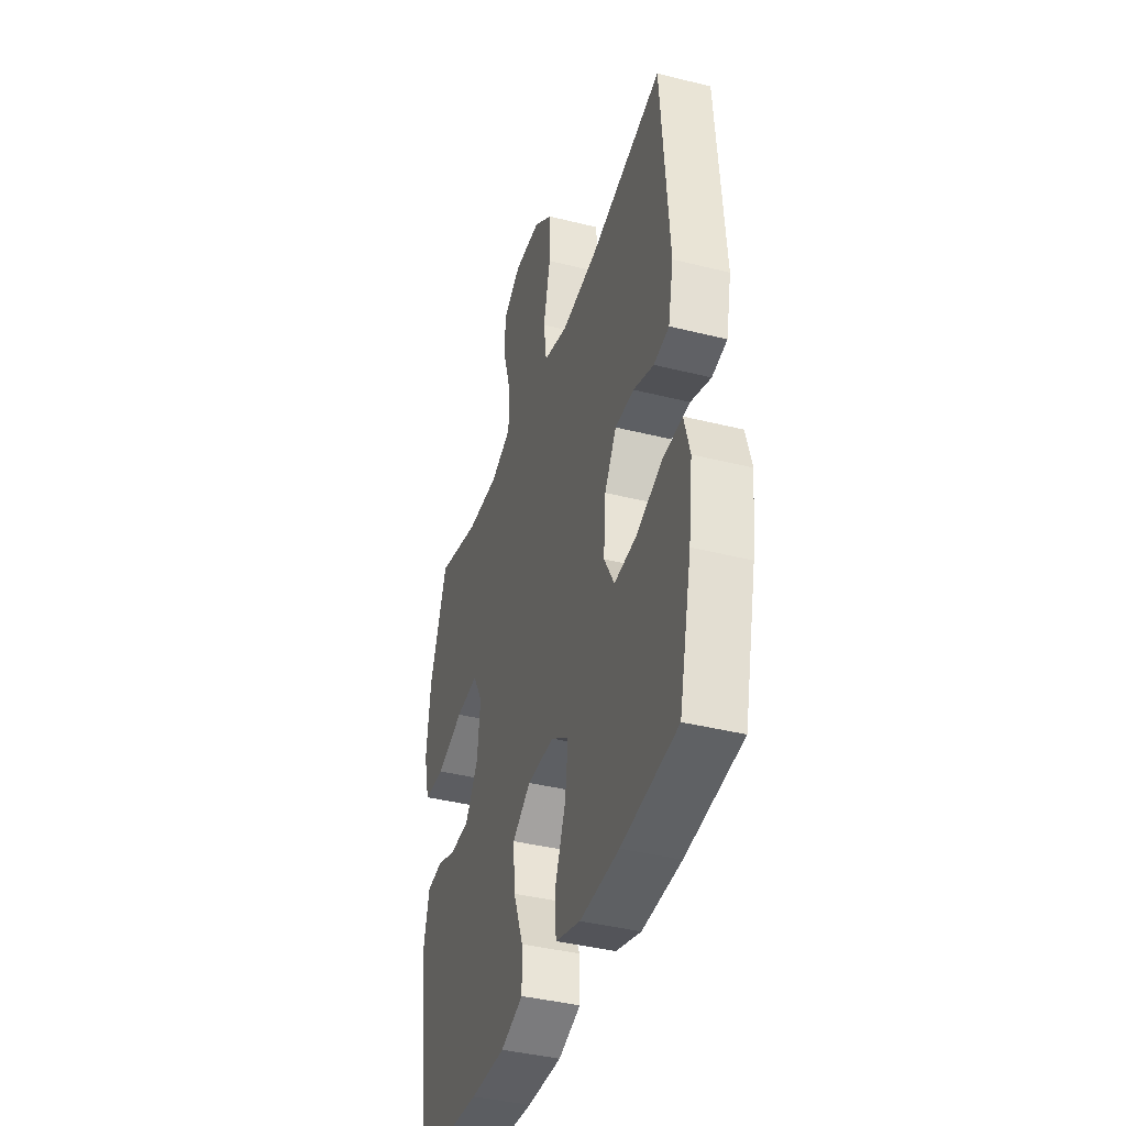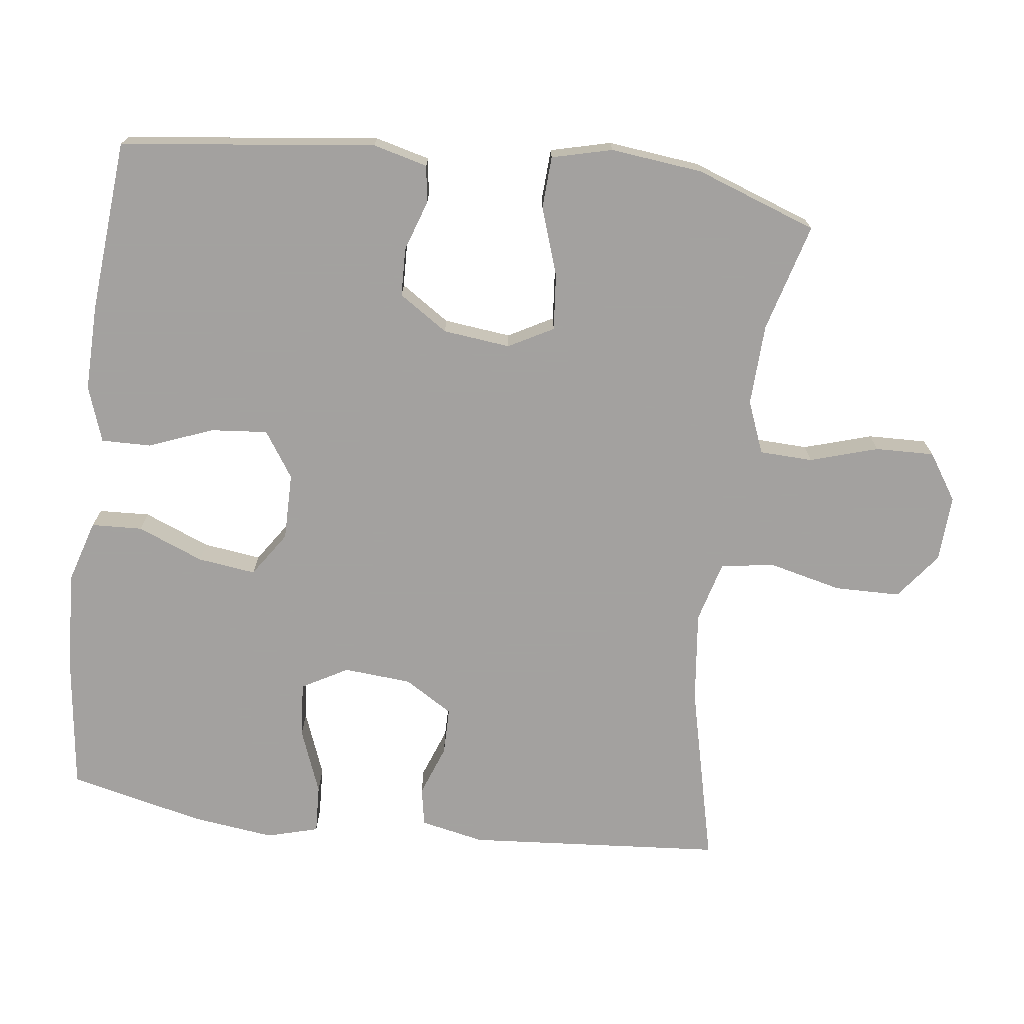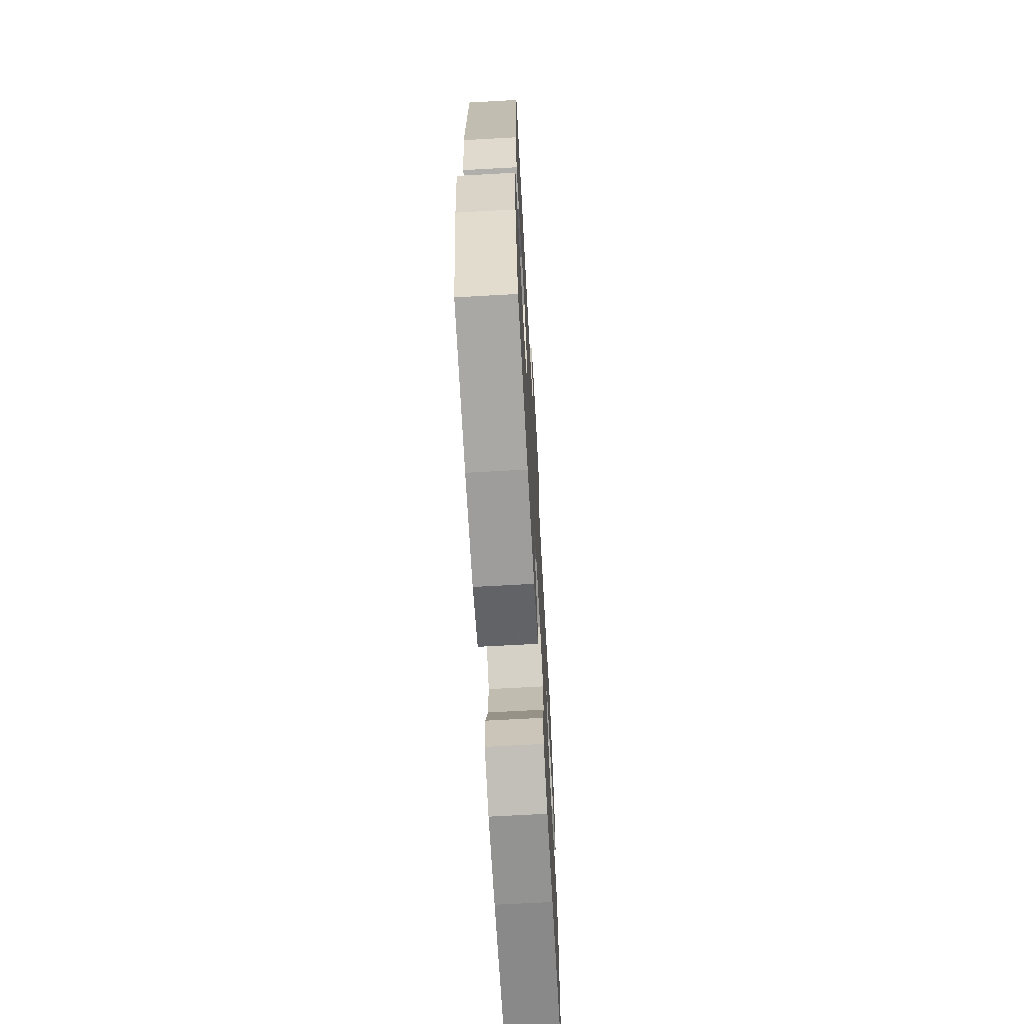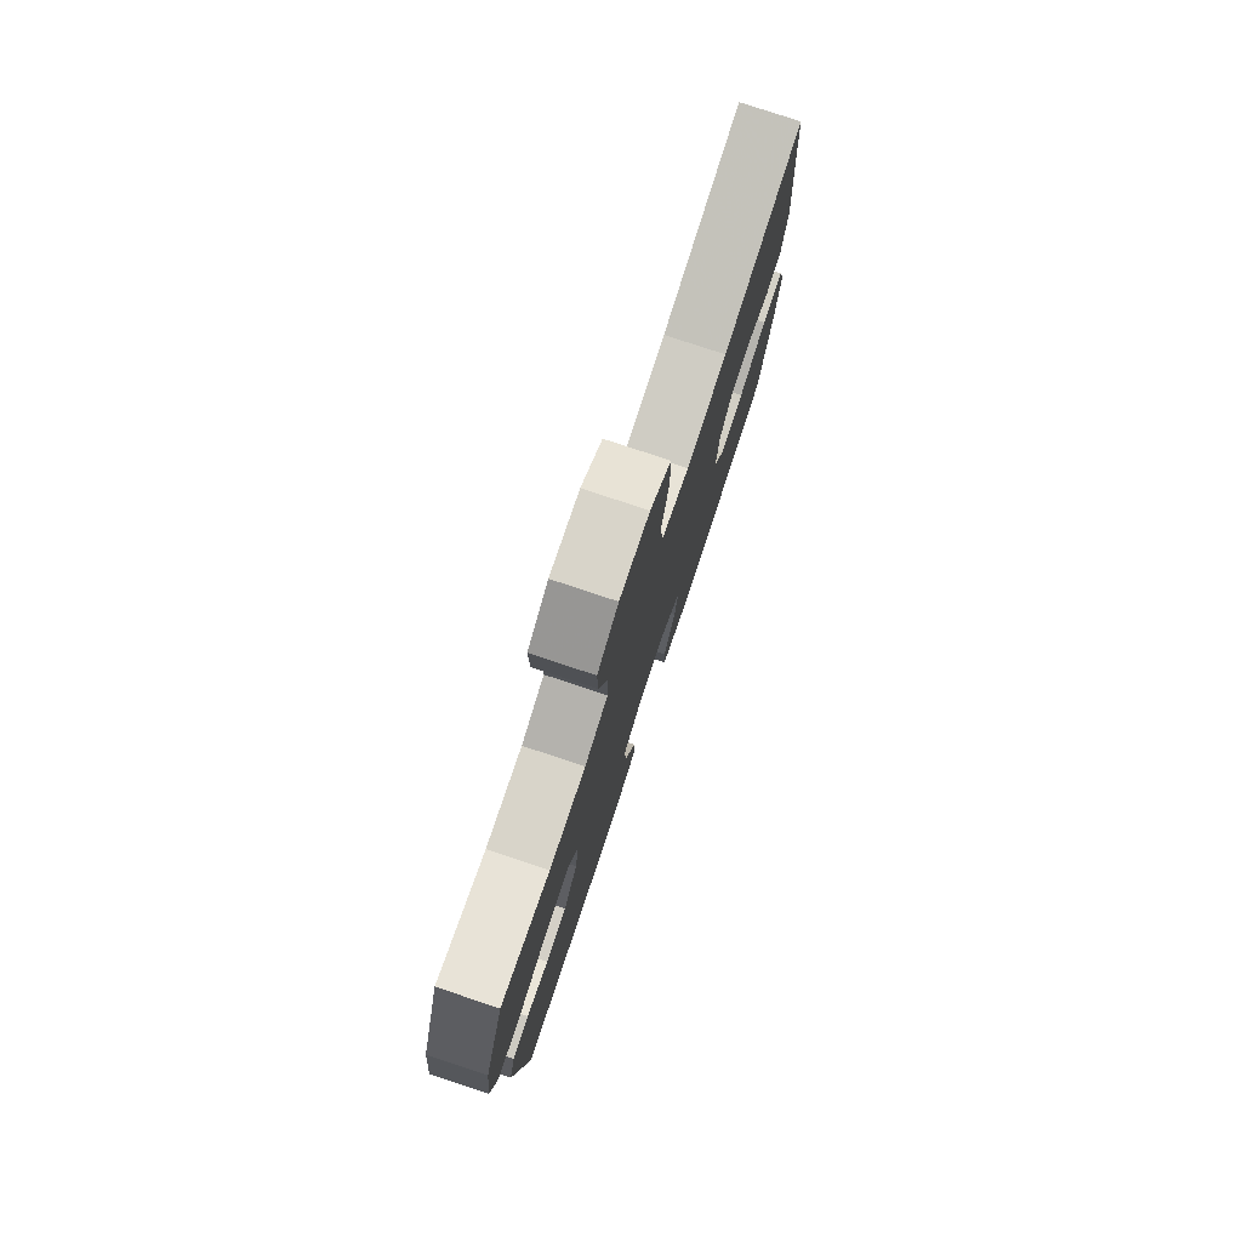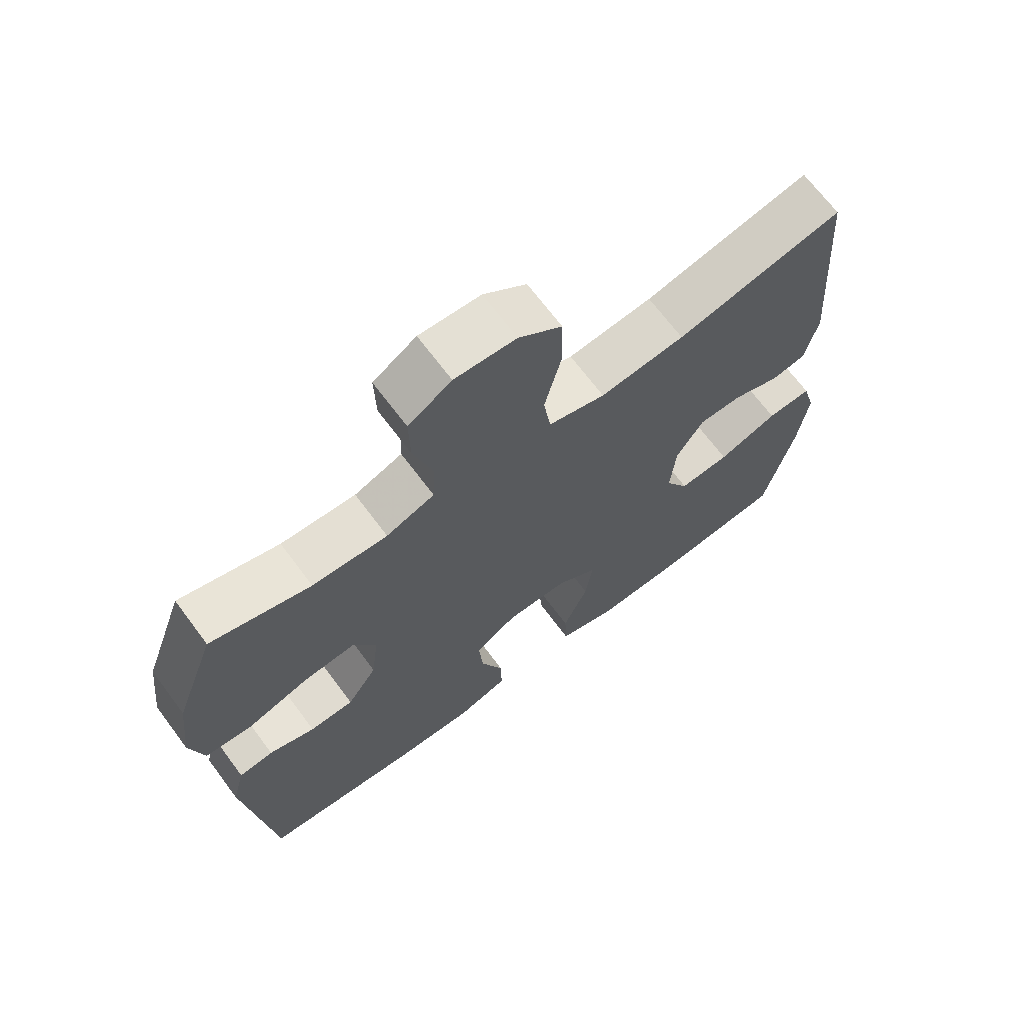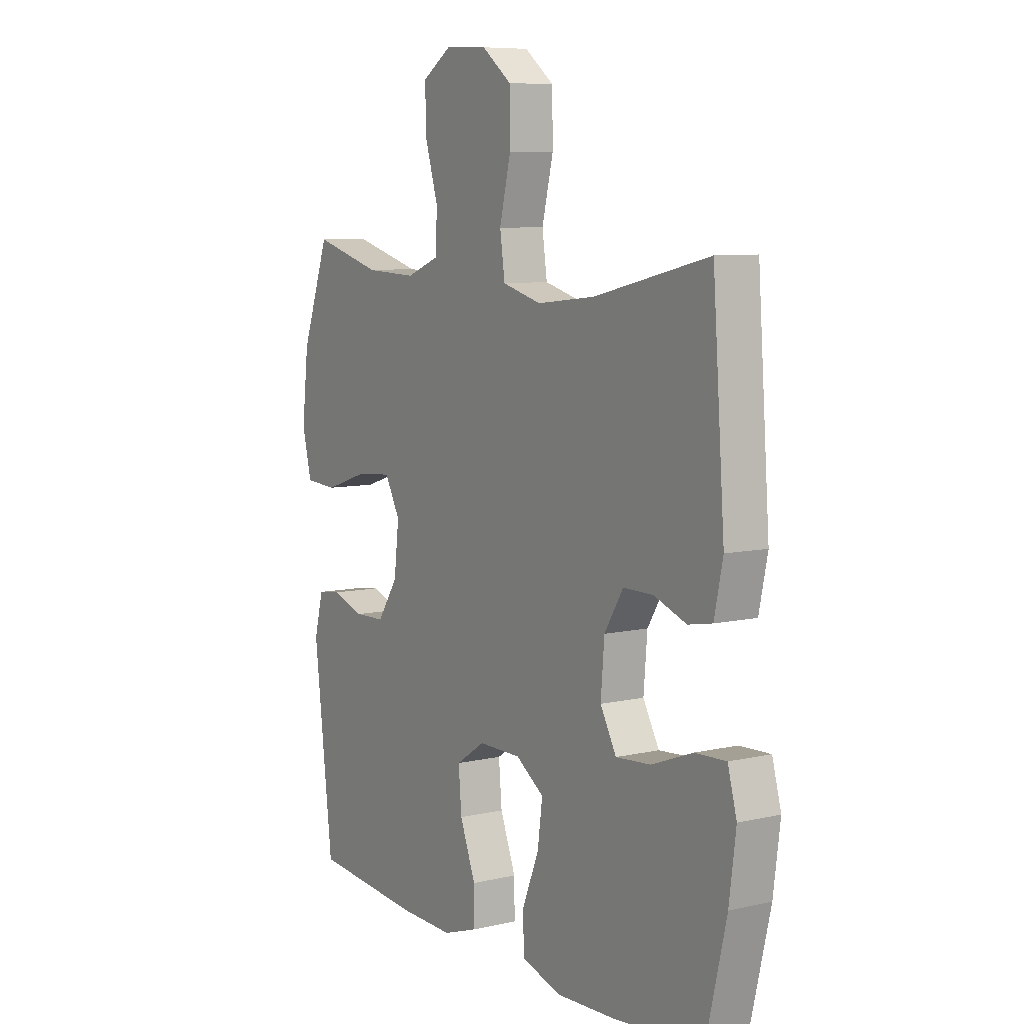
<metadata>
{"format":"obj","ext":"obj","renderer":"f3d","projection":"perspective","resolution":1024,"background":"white","views":[{"elev":-40.1,"azim":72.8,"up":"+Z"},{"elev":-72.3,"azim":-97.0,"up":"+Y"},{"elev":-68.0,"azim":93.2,"up":"+Z"},{"elev":78.3,"azim":-71.6,"up":"+Z"},{"elev":68.5,"azim":-36.7,"up":"+Z"},{"elev":7.9,"azim":57.4,"up":"+Z"}]}
</metadata>
<code>
v -0.5 0.07 0.5
v -0.347 0.07 0.457
v -0.232 0.07 0.452
v -0.158 0.07 0.481
v -0.155 0.07 0.556
v -0.184 0.07 0.652
v -0.186 0.07 0.735
v -0.12 0.07 0.778
v -0.026 0.07 0.773
v 0.04 0.07 0.722
v 0.041 0.07 0.629
v 0.016 0.07 0.526
v 0.027 0.07 0.45
v 0.114 0.07 0.426
v 0.244 0.07 0.44
v 0.5 0.07 0.5
v 0.527 0.07 0.138
v 0.508 0.07 0.048
v 0.454 0.07 0.038
v 0.382 0.07 0.065
v 0.315 0.07 0.065
v 0.273 0.07 -0.003
v 0.265 0.07 -0.099
v 0.301 0.07 -0.164
v 0.379 0.07 -0.158
v 0.471 0.07 -0.123
v 0.54 0.07 -0.12
v 0.56 0.07 -0.193
v 0.545 0.07 -0.309
v 0.5 0.07 -0.5
v 0.303 0.07 -0.524
v 0.166 0.07 -0.53
v 0.078 0.07 -0.503
v 0.075 0.07 -0.431
v 0.113 0.07 -0.338
v 0.124 0.07 -0.256
v 0.061 0.07 -0.213
v -0.034 0.07 -0.213
v -0.099 0.07 -0.256
v -0.092 0.07 -0.336
v -0.057 0.07 -0.427
v -0.056 0.07 -0.497
v -0.135 0.07 -0.524
v -0.258 0.07 -0.521
v -0.5 0.07 -0.5
v -0.542 0.07 -0.14
v -0.522 0.07 -0.063
v -0.469 0.07 -0.056
v -0.398 0.07 -0.08
v -0.33 0.07 -0.078
v -0.284 0.07 -0.009
v -0.273 0.07 0.086
v -0.307 0.07 0.149
v -0.387 0.07 0.142
v -0.483 0.07 0.11
v -0.556 0.07 0.114
v -0.577 0.07 0.199
v -0.562 0.07 0.329
v -0.5 0 0.5
v -0.347 0 0.457
v -0.232 0 0.452
v -0.158 0 0.481
v -0.155 0 0.556
v -0.184 0 0.652
v -0.186 0 0.735
v -0.12 0 0.778
v -0.026 0 0.773
v 0.04 0 0.722
v 0.041 0 0.629
v 0.016 0 0.526
v 0.027 0 0.45
v 0.114 0 0.426
v 0.244 0 0.44
v 0.5 0 0.5
v 0.527 0 0.138
v 0.508 0 0.048
v 0.454 0 0.038
v 0.382 0 0.065
v 0.315 0 0.065
v 0.273 0 -0.003
v 0.265 0 -0.099
v 0.301 0 -0.164
v 0.379 0 -0.158
v 0.471 0 -0.123
v 0.54 0 -0.12
v 0.56 0 -0.193
v 0.545 0 -0.309
v 0.5 0 -0.5
v 0.303 0 -0.524
v 0.166 0 -0.53
v 0.078 0 -0.503
v 0.075 0 -0.431
v 0.113 0 -0.338
v 0.124 0 -0.256
v 0.061 0 -0.213
v -0.034 0 -0.213
v -0.099 0 -0.256
v -0.092 0 -0.336
v -0.057 0 -0.427
v -0.056 0 -0.497
v -0.135 0 -0.524
v -0.258 0 -0.521
v -0.5 0 -0.5
v -0.542 0 -0.14
v -0.522 0 -0.063
v -0.469 0 -0.056
v -0.398 0 -0.08
v -0.33 0 -0.078
v -0.284 0 -0.009
v -0.273 0 0.086
v -0.307 0 0.149
v -0.387 0 0.142
v -0.483 0 0.11
v -0.556 0 0.114
v -0.577 0 0.199
v -0.562 0 0.329
f 58 1 2
f 57 58 2
f 56 57 2
f 55 56 2
f 54 55 2
f 53 54 2 3
f 52 53 3 4
f 51 52 4
f 47 48 49
f 46 47 49
f 45 46 49
f 44 45 49
f 43 44 49
f 42 43 49
f 41 42 49
f 40 41 49
f 39 40 49 50
f 38 39 50 51
f 33 34 35
f 32 33 35
f 31 32 35
f 30 31 35
f 29 30 35
f 28 29 35
f 27 28 35
f 26 27 35
f 25 26 35
f 24 25 35 36
f 23 24 36 37
f 18 19 20
f 17 18 20
f 16 17 20
f 15 16 20
f 14 15 20 21
f 13 14 21 22
f 10 11 12
f 9 10 12
f 8 9 12
f 7 8 12
f 6 7 12
f 5 6 12
f 4 5 12 13
f 37 38 51
f 23 37 51
f 22 23 51
f 13 22 51
f 4 13 51
f 60 59 116
f 60 116 115
f 60 115 114
f 60 114 113
f 60 113 112
f 61 60 112 111
f 62 61 111 110
f 62 110 109
f 107 106 105
f 107 105 104
f 107 104 103
f 107 103 102
f 107 102 101
f 107 101 100
f 107 100 99
f 107 99 98
f 108 107 98 97
f 109 108 97 96
f 93 92 91
f 93 91 90
f 93 90 89
f 93 89 88
f 93 88 87
f 93 87 86
f 93 86 85
f 93 85 84
f 93 84 83
f 94 93 83 82
f 95 94 82 81
f 78 77 76
f 78 76 75
f 78 75 74
f 78 74 73
f 79 78 73 72
f 80 79 72 71
f 70 69 68
f 70 68 67
f 70 67 66
f 70 66 65
f 70 65 64
f 70 64 63
f 71 70 63 62
f 109 96 95
f 109 95 81
f 109 81 80
f 109 80 71
f 109 71 62
f 1 59 60 2
f 2 60 61 3
f 3 61 62 4
f 4 62 63 5
f 5 63 64 6
f 6 64 65 7
f 7 65 66 8
f 8 66 67 9
f 9 67 68 10
f 10 68 69 11
f 11 69 70 12
f 12 70 71 13
f 13 71 72 14
f 14 72 73 15
f 15 73 74 16
f 16 74 75 17
f 17 75 76 18
f 18 76 77 19
f 19 77 78 20
f 20 78 79 21
f 21 79 80 22
f 22 80 81 23
f 23 81 82 24
f 24 82 83 25
f 25 83 84 26
f 26 84 85 27
f 27 85 86 28
f 28 86 87 29
f 29 87 88 30
f 30 88 89 31
f 31 89 90 32
f 32 90 91 33
f 33 91 92 34
f 34 92 93 35
f 35 93 94 36
f 36 94 95 37
f 37 95 96 38
f 38 96 97 39
f 39 97 98 40
f 40 98 99 41
f 41 99 100 42
f 42 100 101 43
f 43 101 102 44
f 44 102 103 45
f 45 103 104 46
f 46 104 105 47
f 47 105 106 48
f 48 106 107 49
f 49 107 108 50
f 50 108 109 51
f 51 109 110 52
f 52 110 111 53
f 53 111 112 54
f 54 112 113 55
f 55 113 114 56
f 56 114 115 57
f 57 115 116 58
f 58 116 59 1

</code>
